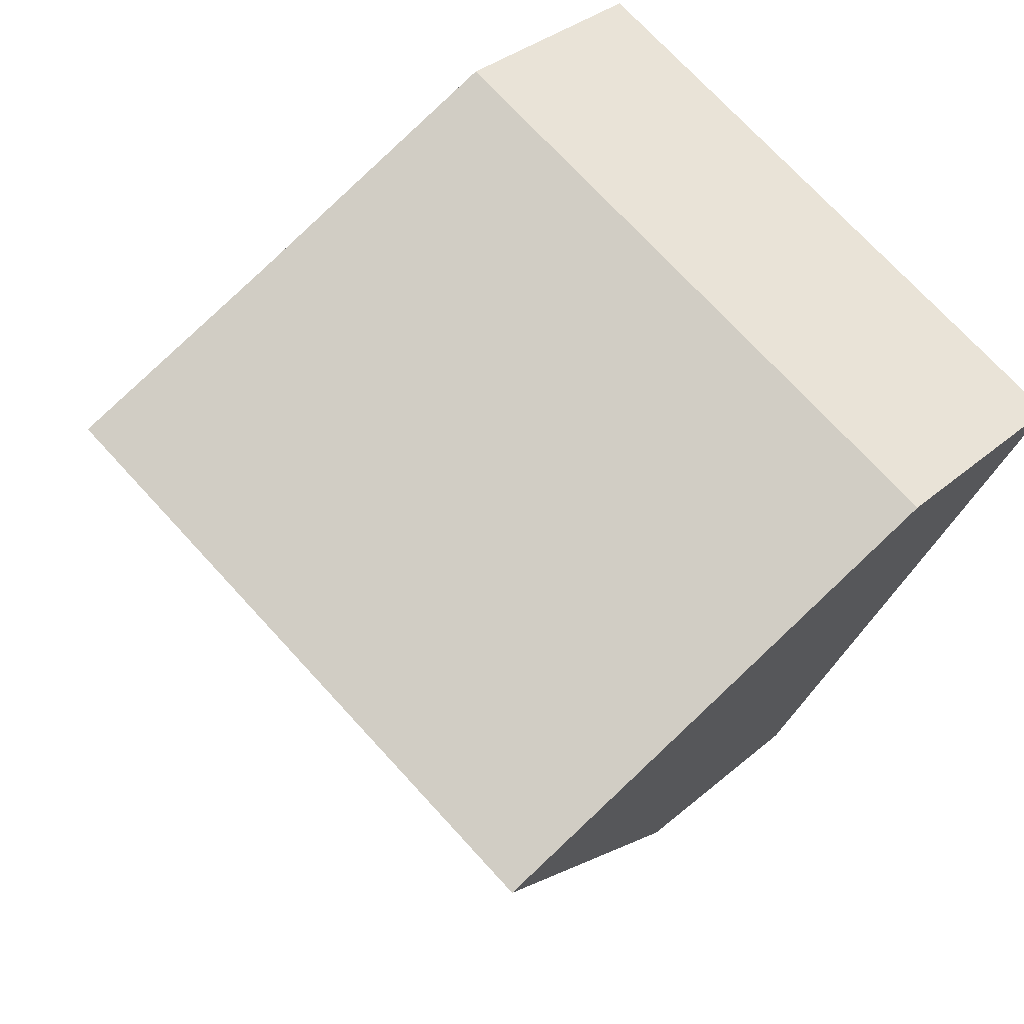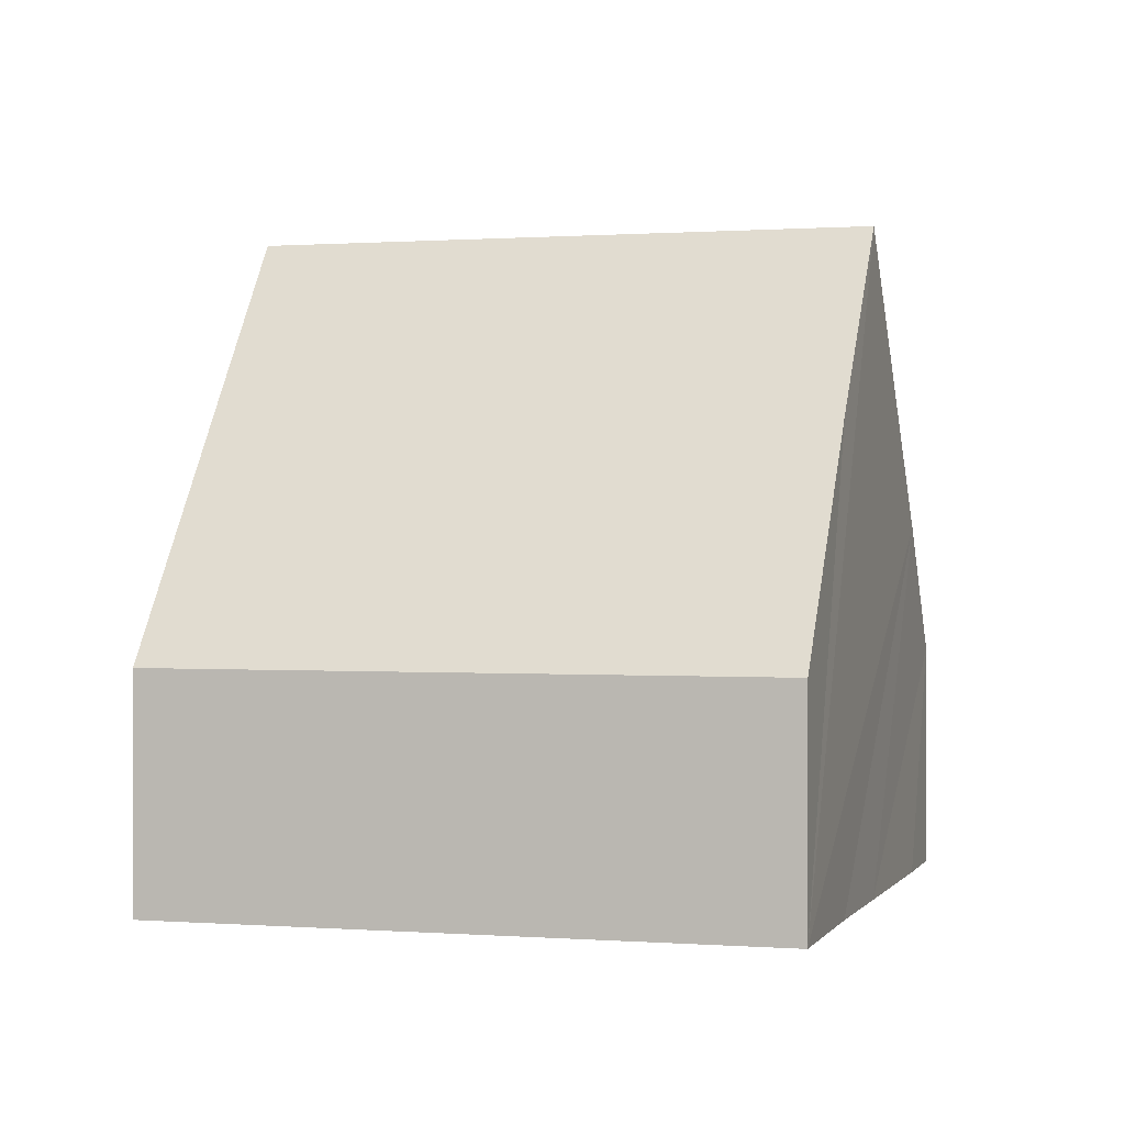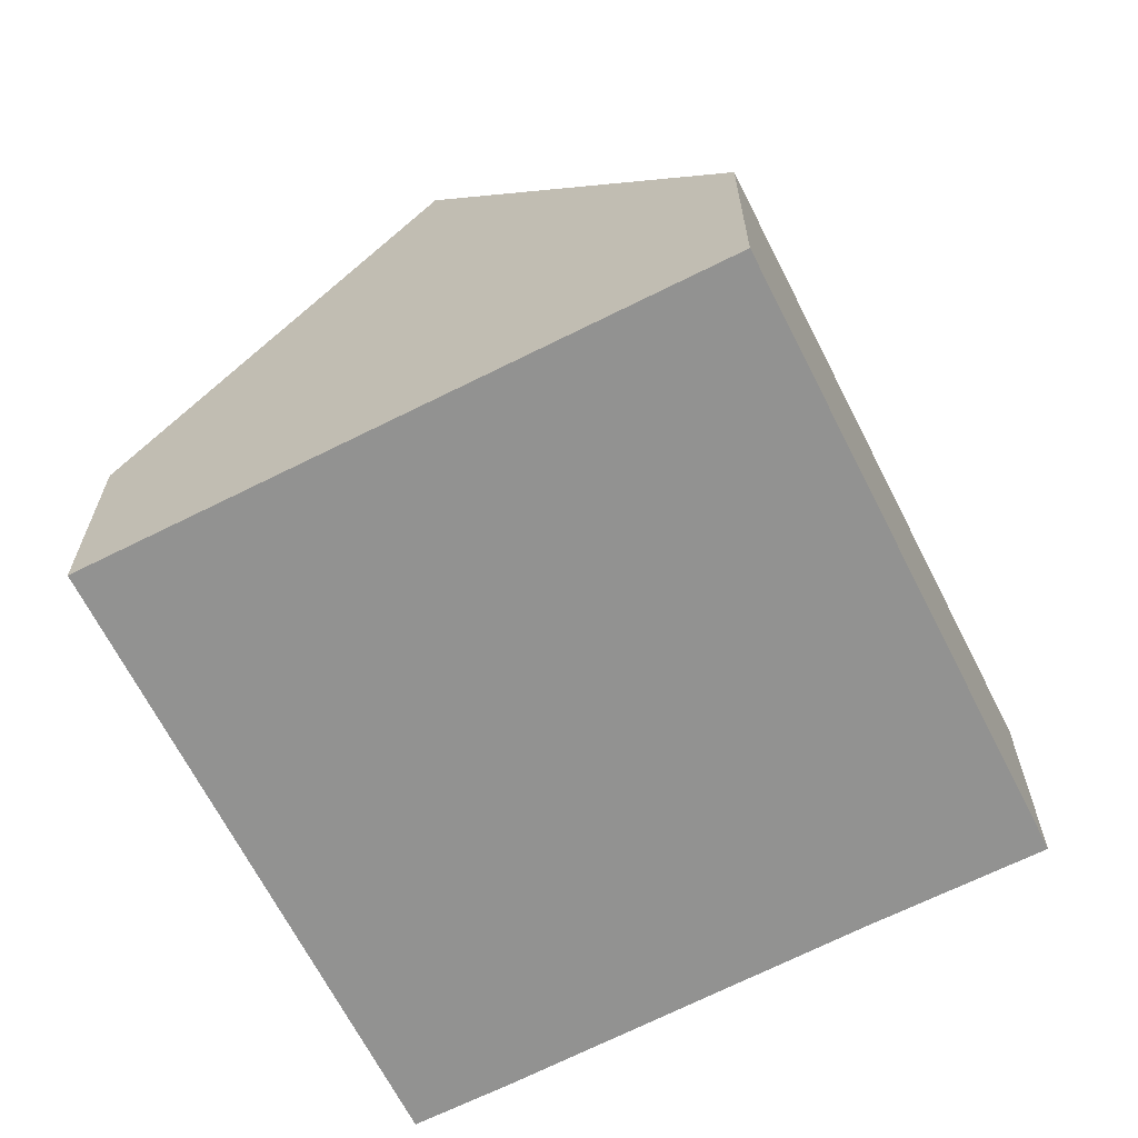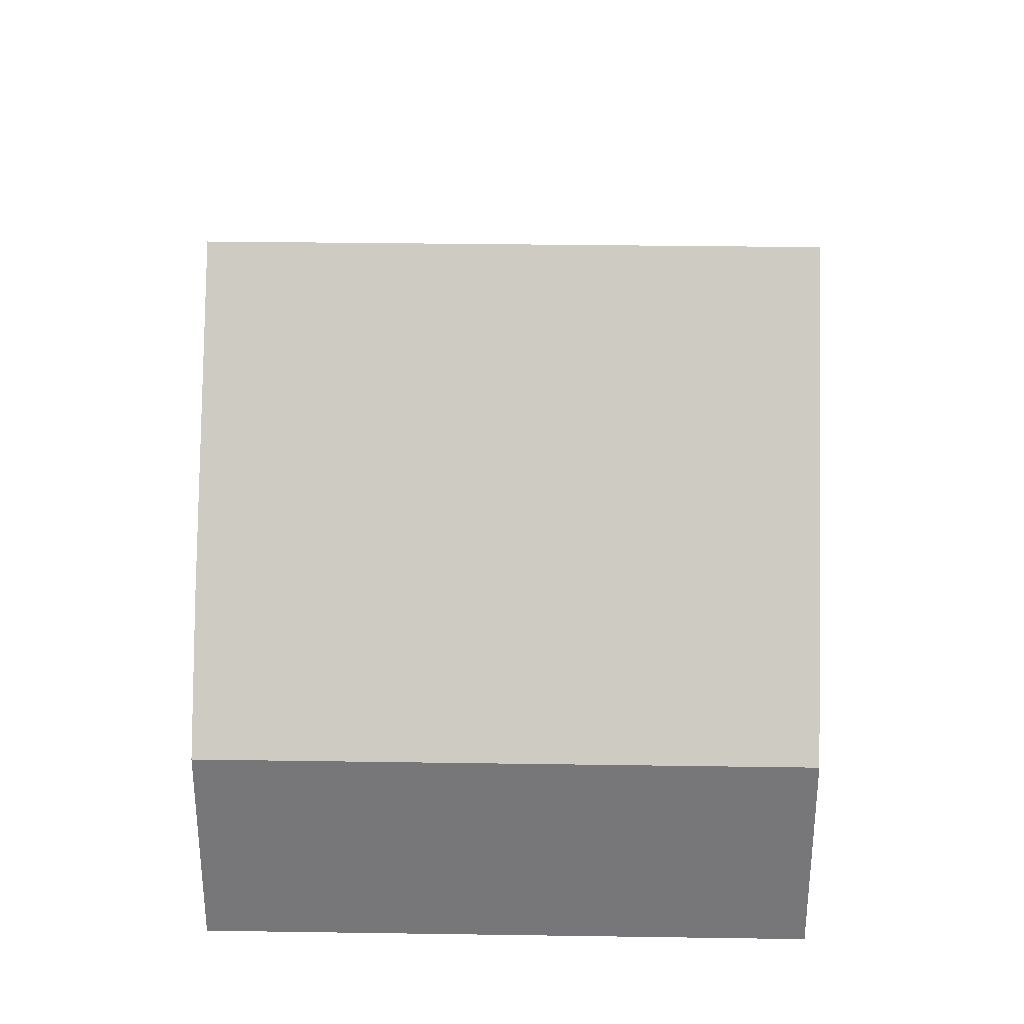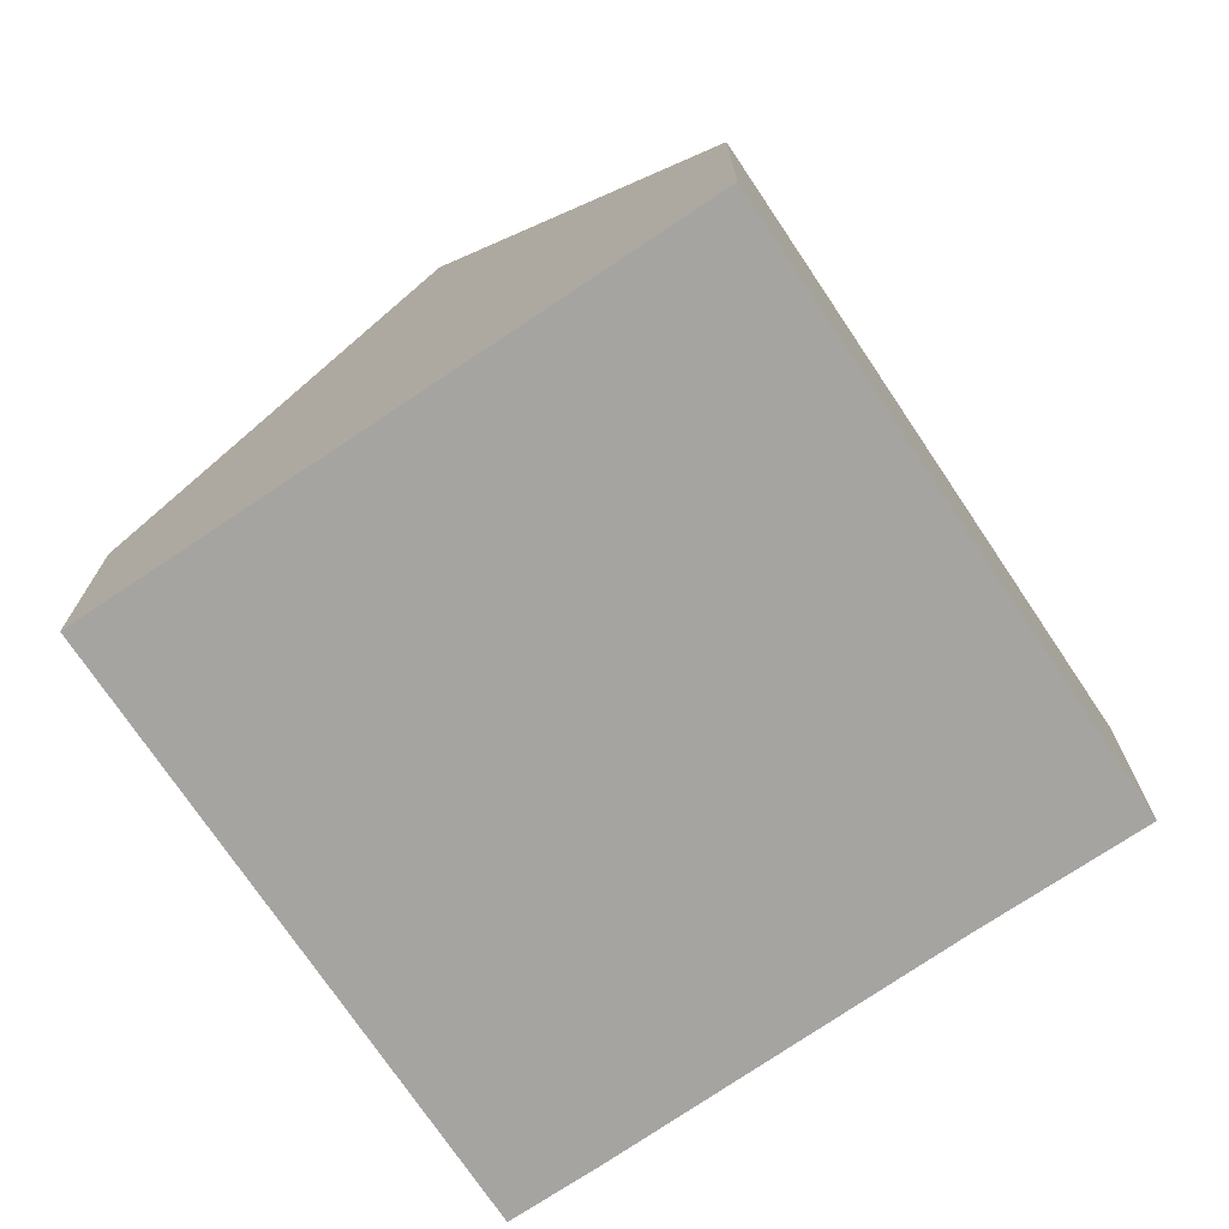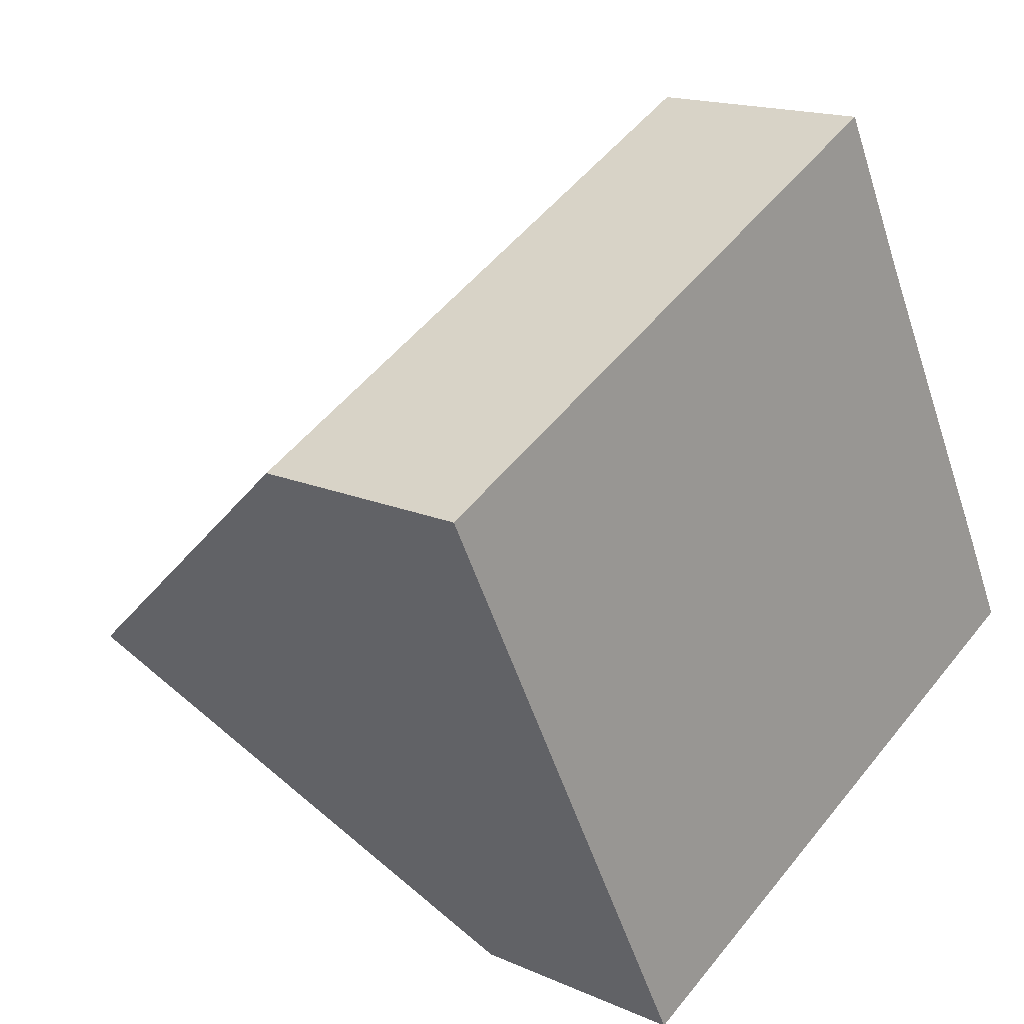
<metadata>
{"format":"obj","ext":"obj","renderer":"f3d","projection":"perspective","resolution":1024,"background":"white","views":[{"elev":34.1,"azim":-139.1,"up":"+Z"},{"elev":0.5,"azim":-10.8,"up":"+Y"},{"elev":-66.3,"azim":-90.1,"up":"+Y"},{"elev":32.7,"azim":154.3,"up":"+Y"},{"elev":-73.3,"azim":-83.1,"up":"+Y"},{"elev":16.2,"azim":-47.6,"up":"+Z"}]}
</metadata>
<code>
v  1.981 8.826 -3.907
v  11.61 3.131 -3.934
v  3.963 3.131 -7.814
v  9.587 8.826 -0.05
v  11 4.899 -2.721
v  7.575 3.131 3.842
v  0 3.131 1.917e-16
v  8.665 6.262 1.694
v  7.575 -2.353e-16 3.842
v  8.665 -1.037e-16 1.694
v  9.587 3.062e-18 -0.05
v  11 1.666e-16 -2.721
v  11.61 2.409e-16 -3.934
v  3.963 4.785e-16 -7.814
v  1.981 2.392e-16 -3.907
v  0 0 0
g defaultobject
f 1 2 3
f 2 1 4
f 2 4 5
f 6 1 7
f 1 6 8
f 1 8 4
f 9 8 6
f 8 9 4
f 4 9 5
f 5 9 10
f 5 10 11
f 5 11 2
f 2 11 12
f 2 12 13
f 13 3 2
f 3 13 14
f 14 1 3
f 1 14 7
f 7 14 15
f 7 15 16
f 16 6 7
f 6 16 9
f 12 14 13
f 14 12 15
f 15 12 11
f 15 11 10
f 15 10 16
f 16 10 9

</code>
